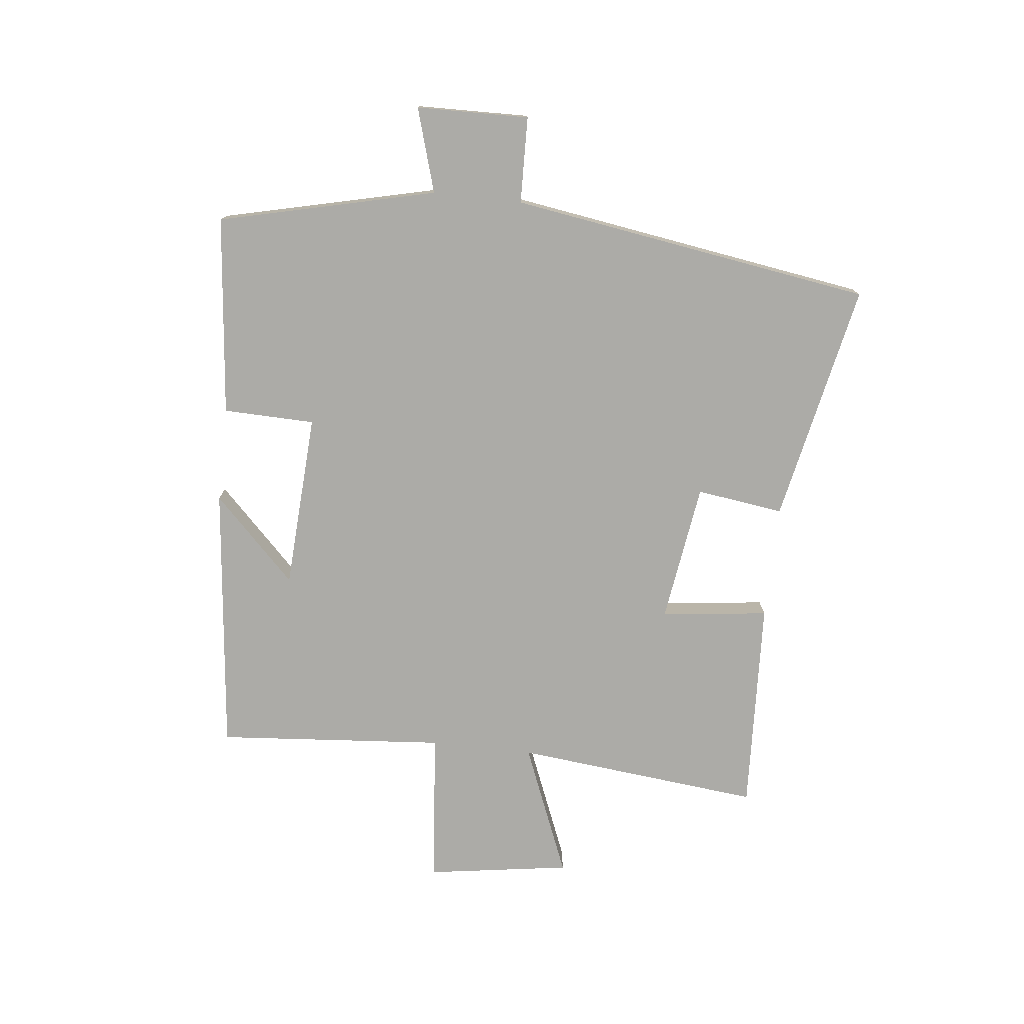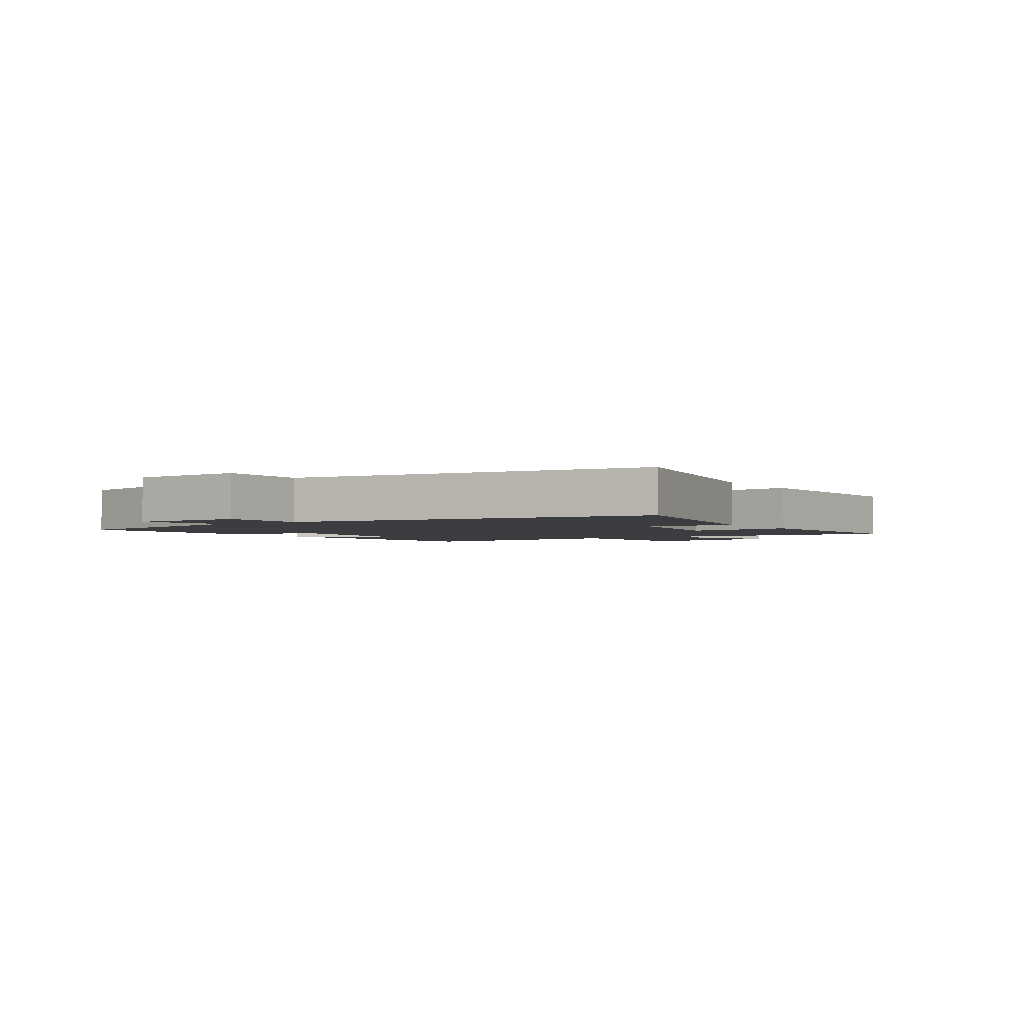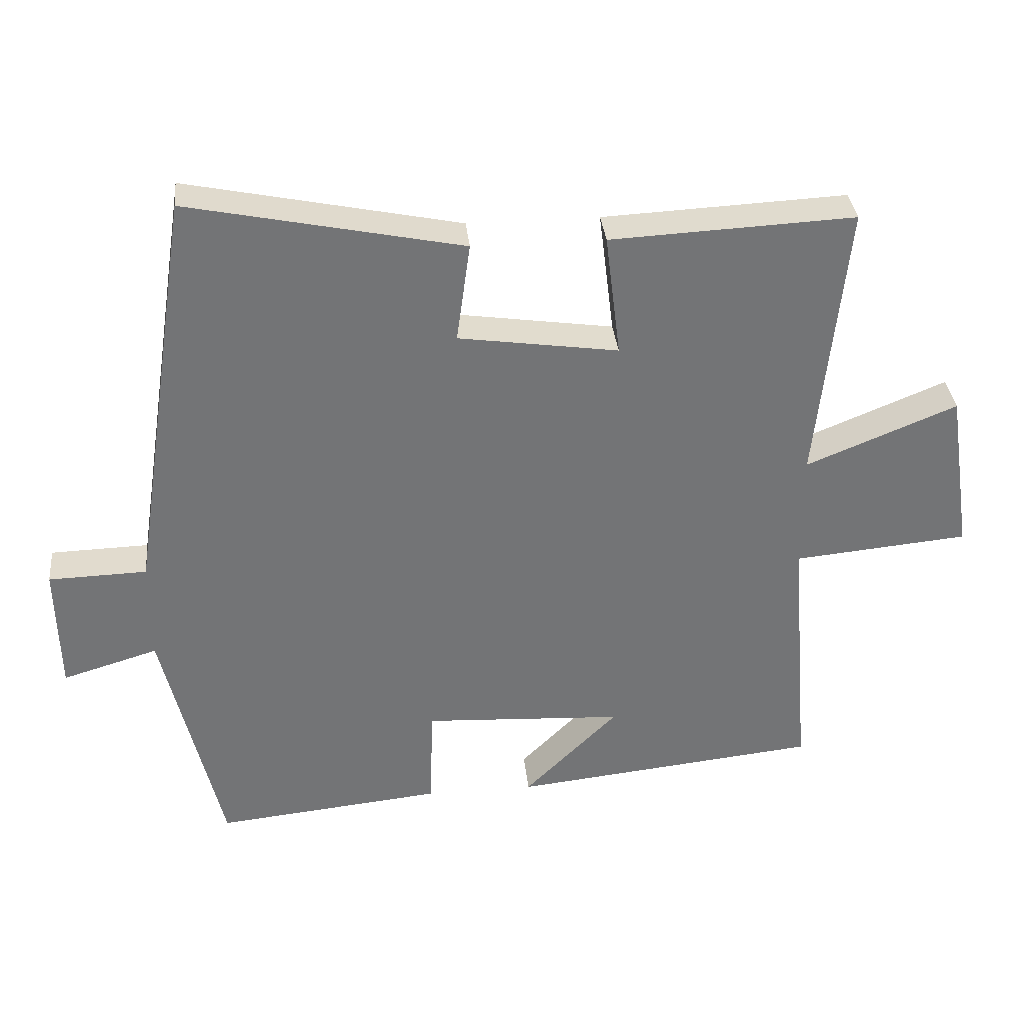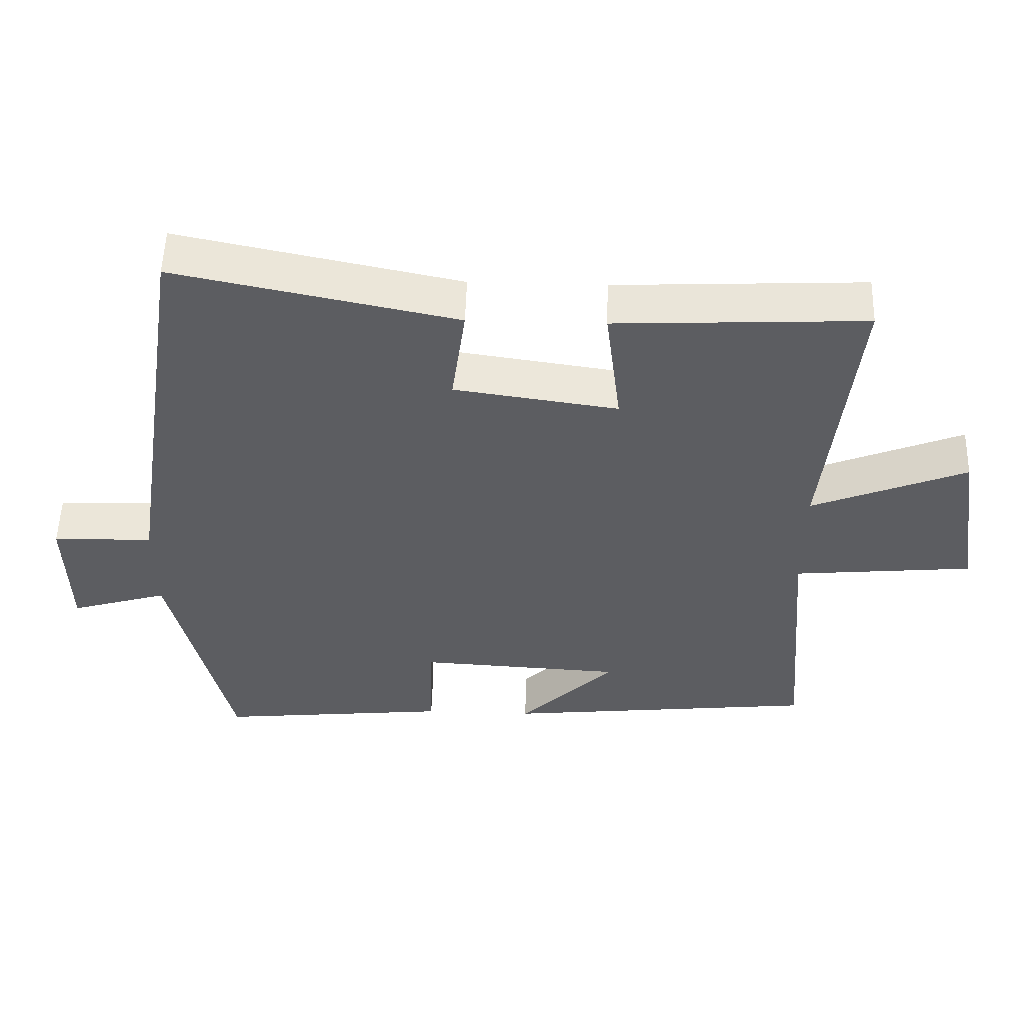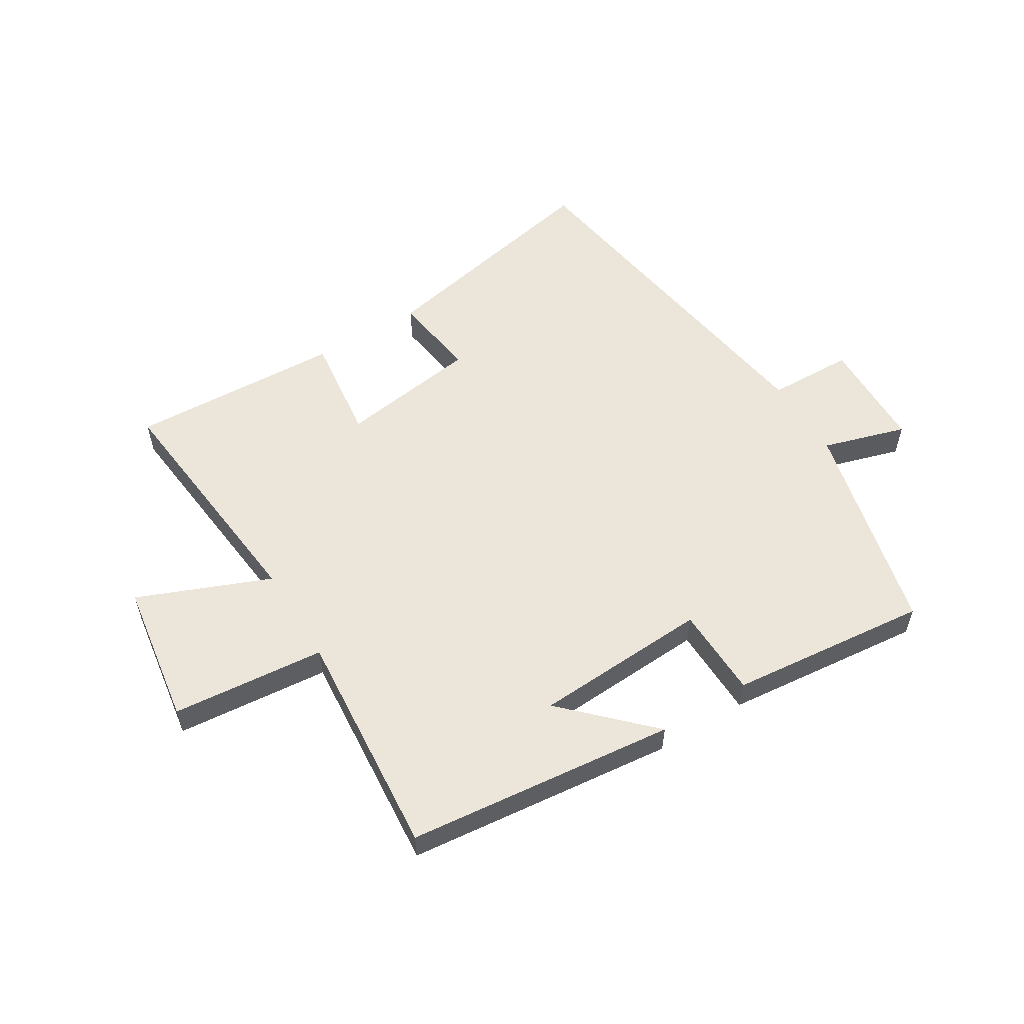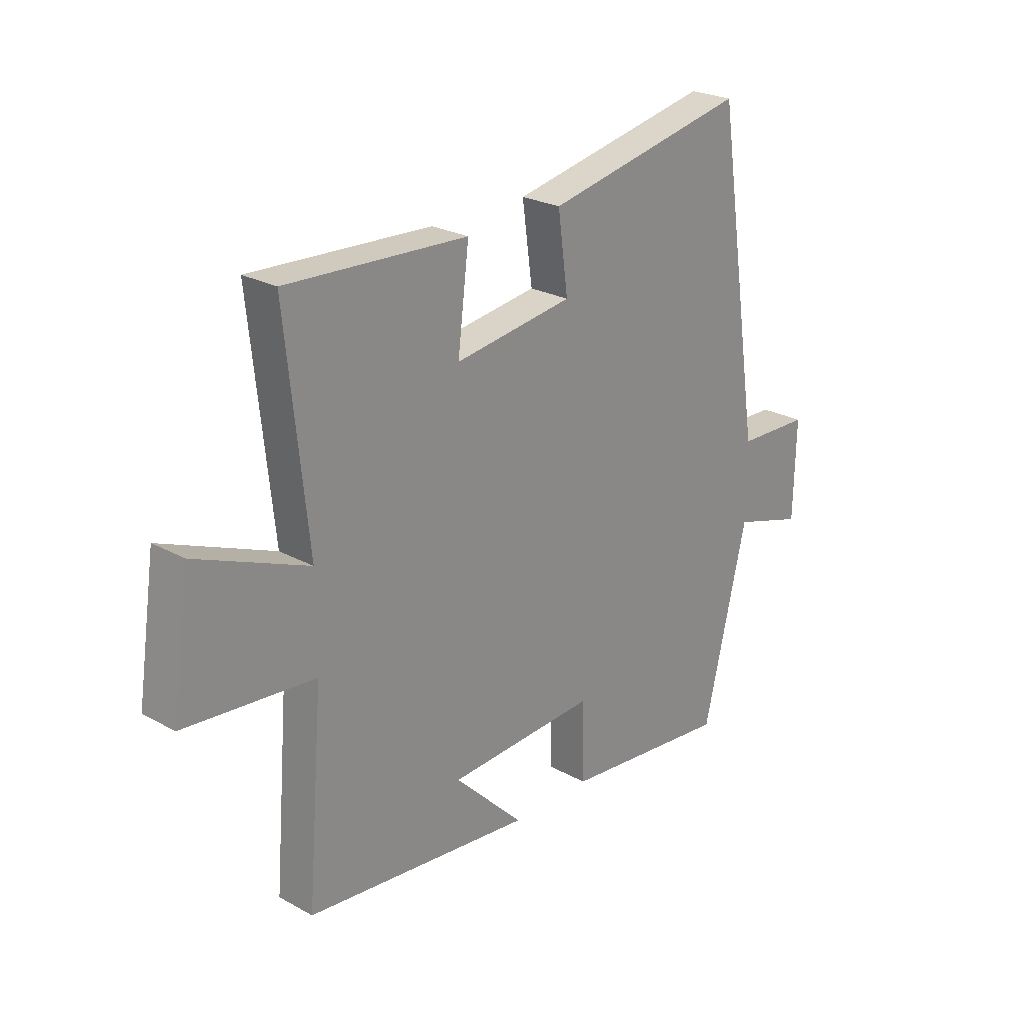
<metadata>
{"format":"obj","ext":"obj","renderer":"f3d","projection":"perspective","resolution":1024,"background":"white","views":[{"elev":-76.2,"azim":-96.3,"up":"+Y"},{"elev":-2.5,"azim":-56.6,"up":"+Y"},{"elev":34.3,"azim":-5.8,"up":"+Z"},{"elev":53.2,"azim":1.7,"up":"+Z"},{"elev":56.0,"azim":148.5,"up":"+Y"},{"elev":24.5,"azim":132.1,"up":"+Z"}]}
</metadata>
<code>
v -0.407 0.07 0.583
v -0.006 0.07 0.5
v -0.026 0.07 0.354
v 0.208 0.07 0.32
v 0.186 0.07 0.5
v 0.543 0.07 0.517
v 0.5 0.07 0.104
v 0.721 0.07 0.194
v 0.757 0.07 -0.046
v 0.5 0.07 -0.07
v 0.531 0.07 -0.452
v 0.08 0.07 -0.5
v 0.218 0.07 -0.363
v -0.076 0.07 -0.347
v -0.08 0.07 -0.5
v -0.414 0.07 -0.534
v -0.5 0.07 -0.172
v -0.64 0.07 -0.214
v -0.644 0.07 -0.026
v -0.5 0.07 -0.022
v -0.407 0 0.583
v -0.006 0 0.5
v -0.026 0 0.354
v 0.208 0 0.32
v 0.186 0 0.5
v 0.543 0 0.517
v 0.5 0 0.104
v 0.721 0 0.194
v 0.757 0 -0.046
v 0.5 0 -0.07
v 0.531 0 -0.452
v 0.08 0 -0.5
v 0.218 0 -0.363
v -0.076 0 -0.347
v -0.08 0 -0.5
v -0.414 0 -0.534
v -0.5 0 -0.172
v -0.64 0 -0.214
v -0.644 0 -0.026
v -0.5 0 -0.022
f 17 18 19 20
f 14 15 16 17
f 13 14 17 20
f 11 12 13
f 10 11 13 20
f 7 8 9 10
f 7 10 20
f 4 5 6 7
f 3 4 7 20
f 1 2 3 20
f 40 39 38 37
f 37 36 35 34
f 40 37 34 33
f 33 32 31
f 40 33 31 30
f 30 29 28 27
f 40 30 27
f 27 26 25 24
f 40 27 24 23
f 40 23 22 21
f 1 21 22 2
f 2 22 23 3
f 3 23 24 4
f 4 24 25 5
f 5 25 26 6
f 6 26 27 7
f 7 27 28 8
f 8 28 29 9
f 9 29 30 10
f 10 30 31 11
f 11 31 32 12
f 12 32 33 13
f 13 33 34 14
f 14 34 35 15
f 15 35 36 16
f 16 36 37 17
f 17 37 38 18
f 18 38 39 19
f 19 39 40 20
f 20 40 21 1

</code>
